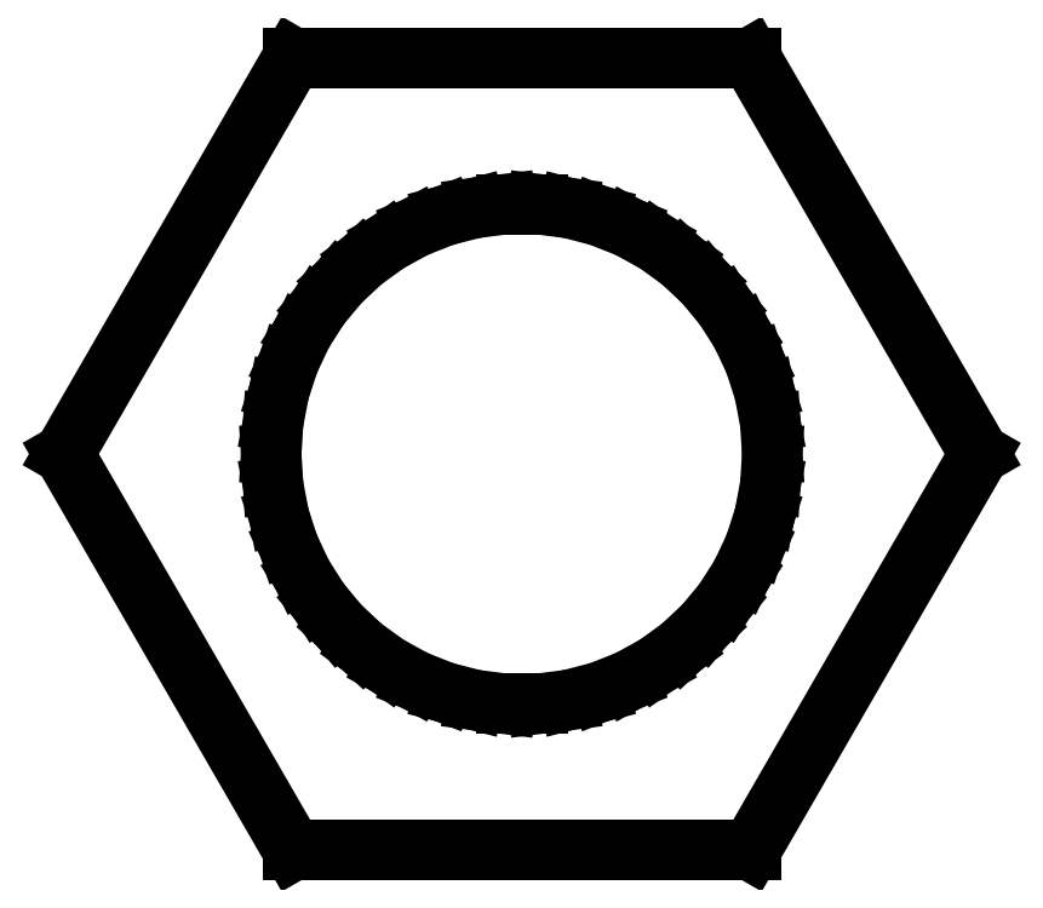
<metadata>
{"format":"dxf","ext":"dxf","renderer":"ezdxf+matplotlib","layout":"modelspace","background":"white","min_lineweight":24,"dpi":150}
</metadata>
<code>
0
SECTION
2
ENTITIES
0
LINE
8
0
10
10.96
20
39
11
5.481
21
48.49
0
LINE
8
0
10
5.481
20
48.49
11
-5.481
21
48.49
0
LINE
8
0
10
-5.481
20
48.49
11
-10.96
21
39
0
LINE
8
0
10
-10.96
20
39
11
-5.481
21
29.51
0
LINE
8
0
10
-5.481
20
29.51
11
5.481
21
29.51
0
LINE
8
0
10
5.481
20
29.51
11
10.96
21
39
0
LINE
8
0
10
-0.3767
20
33.01
11
-1.124
21
33.11
0
LINE
8
0
10
-1.124
20
33.11
11
-1.854
21
33.29
0
LINE
8
0
10
-1.854
20
33.29
11
-2.555
21
33.57
0
LINE
8
0
10
-2.555
20
33.57
11
-3.215
21
33.93
0
LINE
8
0
10
-3.215
20
33.93
11
-3.825
21
34.38
0
LINE
8
0
10
-3.825
20
34.38
11
-4.374
21
34.89
0
LINE
8
0
10
-4.374
20
34.89
11
-4.854
21
35.47
0
LINE
8
0
10
-4.854
20
35.47
11
-5.258
21
36.11
0
LINE
8
0
10
-5.258
20
36.11
11
-5.579
21
36.79
0
LINE
8
0
10
-5.579
20
36.79
11
-5.811
21
37.51
0
LINE
8
0
10
-5.811
20
37.51
11
-5.953
21
38.25
0
LINE
8
0
10
-5.953
20
38.25
11
-6
21
39
0
LINE
8
0
10
-6
20
39
11
-5.953
21
39.75
0
LINE
8
0
10
-5.953
20
39.75
11
-5.811
21
40.49
0
LINE
8
0
10
-5.811
20
40.49
11
-5.579
21
41.21
0
LINE
8
0
10
-5.579
20
41.21
11
-5.258
21
41.89
0
LINE
8
0
10
-5.258
20
41.89
11
-4.854
21
42.53
0
LINE
8
0
10
-4.854
20
42.53
11
-4.374
21
43.11
0
LINE
8
0
10
-4.374
20
43.11
11
-3.825
21
43.62
0
LINE
8
0
10
-3.825
20
43.62
11
-3.215
21
44.07
0
LINE
8
0
10
-3.215
20
44.07
11
-2.555
21
44.43
0
LINE
8
0
10
-2.555
20
44.43
11
-1.854
21
44.71
0
LINE
8
0
10
-1.854
20
44.71
11
-1.124
21
44.89
0
LINE
8
0
10
-1.124
20
44.89
11
-0.3767
21
44.99
0
LINE
8
0
10
-0.3767
20
44.99
11
0.3767
21
44.99
0
LINE
8
0
10
0.3767
20
44.99
11
1.124
21
44.89
0
LINE
8
0
10
1.124
20
44.89
11
1.854
21
44.71
0
LINE
8
0
10
1.854
20
44.71
11
2.555
21
44.43
0
LINE
8
0
10
2.555
20
44.43
11
3.215
21
44.07
0
LINE
8
0
10
3.215
20
44.07
11
3.825
21
43.62
0
LINE
8
0
10
3.825
20
43.62
11
4.374
21
43.11
0
LINE
8
0
10
4.374
20
43.11
11
4.854
21
42.53
0
LINE
8
0
10
4.854
20
42.53
11
5.258
21
41.89
0
LINE
8
0
10
5.258
20
41.89
11
5.579
21
41.21
0
LINE
8
0
10
5.579
20
41.21
11
5.811
21
40.49
0
LINE
8
0
10
5.811
20
40.49
11
5.953
21
39.75
0
LINE
8
0
10
5.953
20
39.75
11
6
21
39
0
LINE
8
0
10
6
20
39
11
5.953
21
38.25
0
LINE
8
0
10
5.953
20
38.25
11
5.811
21
37.51
0
LINE
8
0
10
5.811
20
37.51
11
5.579
21
36.79
0
LINE
8
0
10
5.579
20
36.79
11
5.258
21
36.11
0
LINE
8
0
10
5.258
20
36.11
11
4.854
21
35.47
0
LINE
8
0
10
4.854
20
35.47
11
4.374
21
34.89
0
LINE
8
0
10
4.374
20
34.89
11
3.825
21
34.38
0
LINE
8
0
10
3.825
20
34.38
11
3.215
21
33.93
0
LINE
8
0
10
3.215
20
33.93
11
2.555
21
33.57
0
LINE
8
0
10
2.555
20
33.57
11
1.854
21
33.29
0
LINE
8
0
10
1.854
20
33.29
11
1.124
21
33.11
0
LINE
8
0
10
1.124
20
33.11
11
0.3767
21
33.01
0
LINE
8
0
10
0.3767
20
33.01
11
-0.3767
21
33.01
0
ENDSEC
0
EOF

</code>
